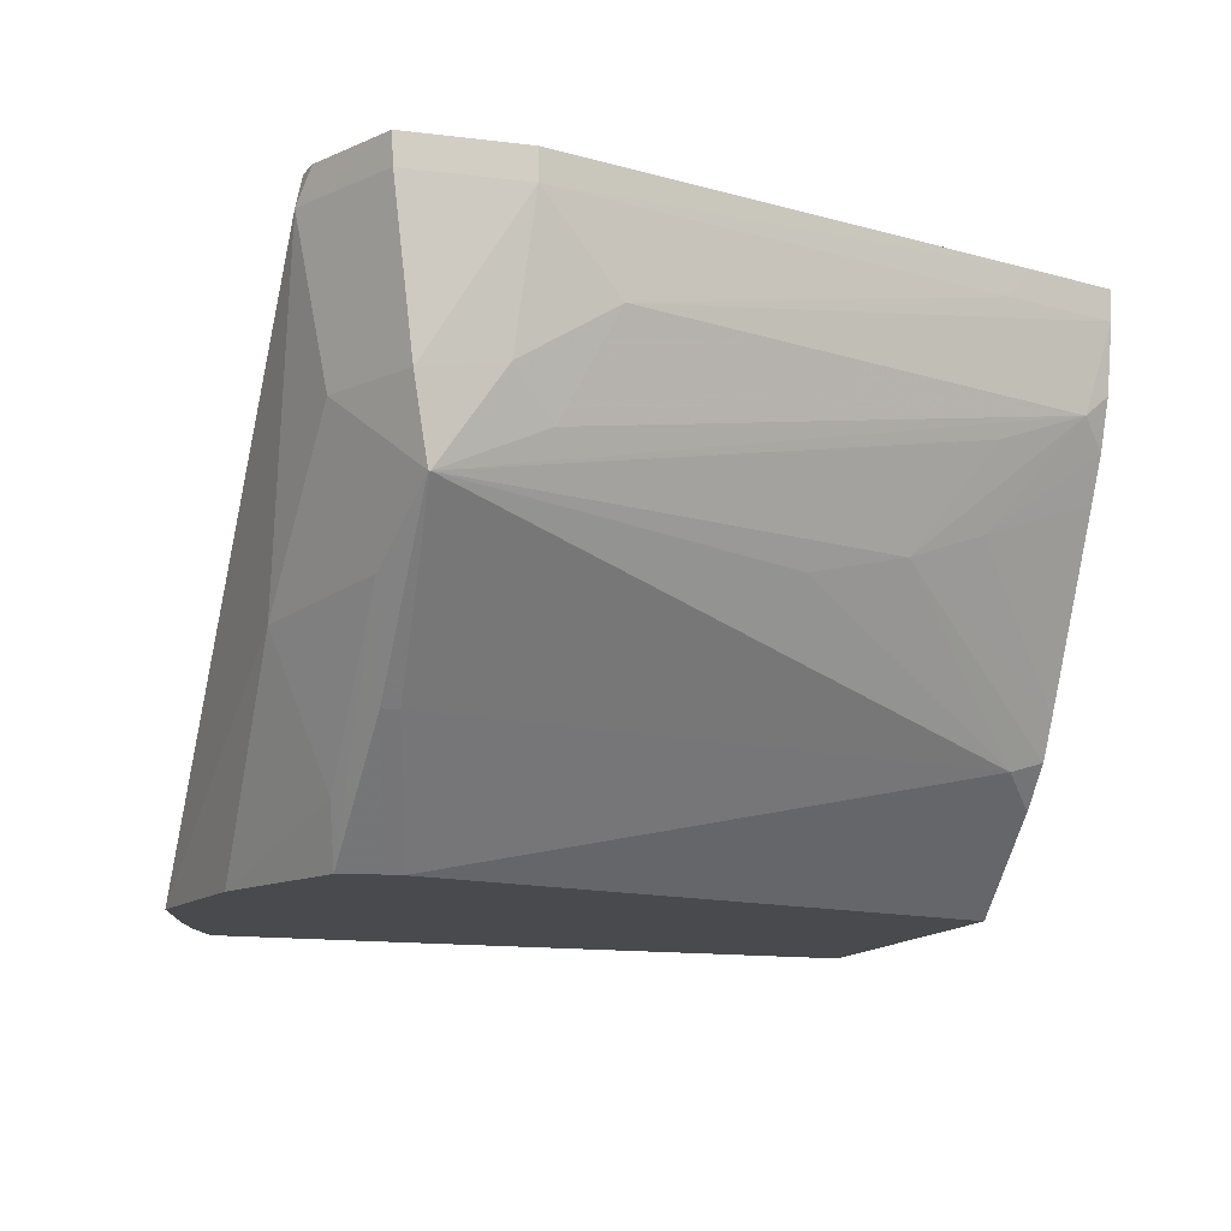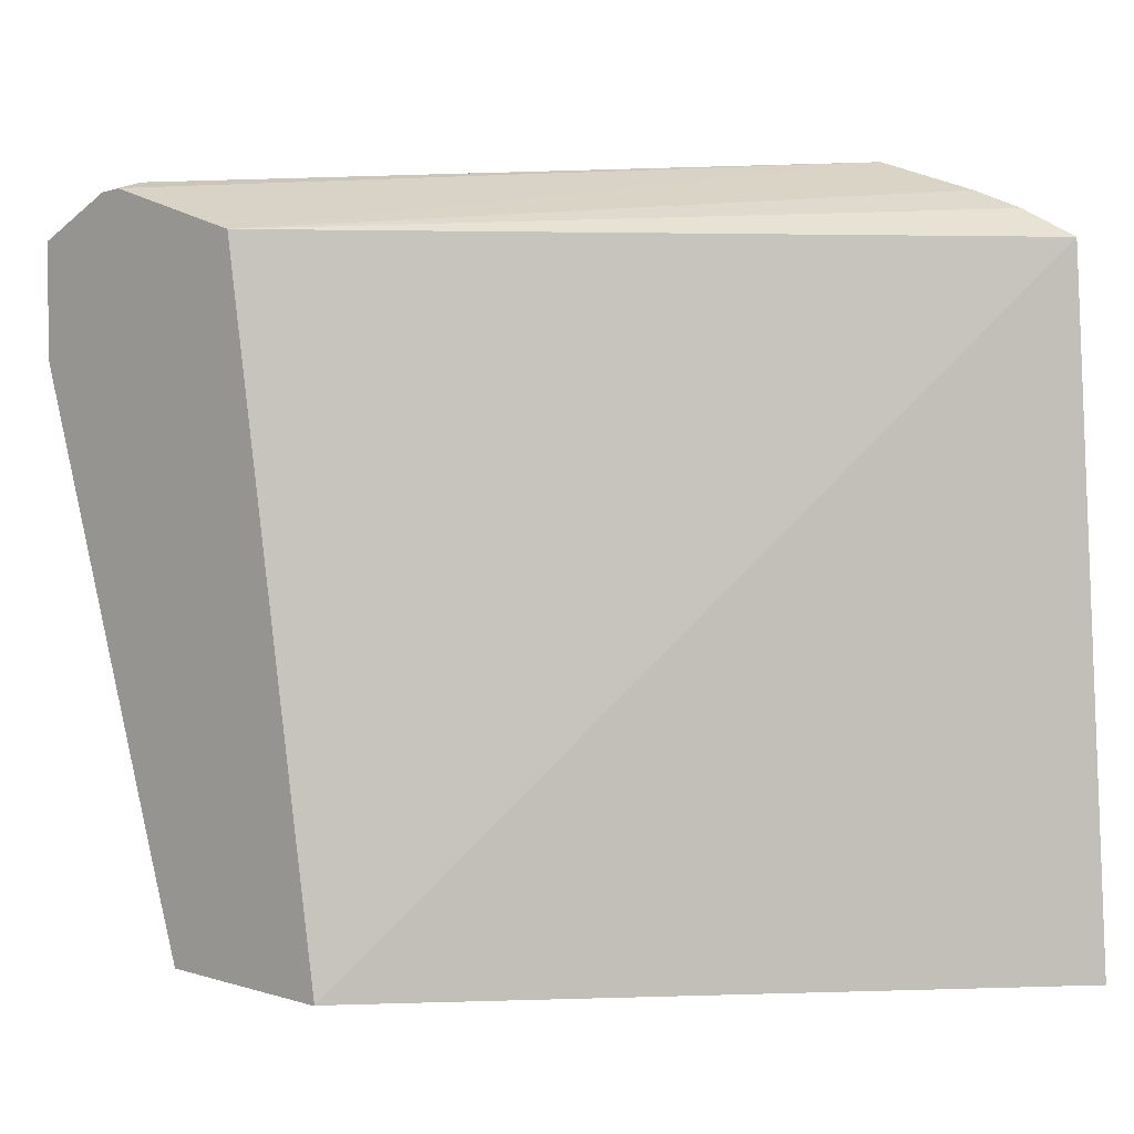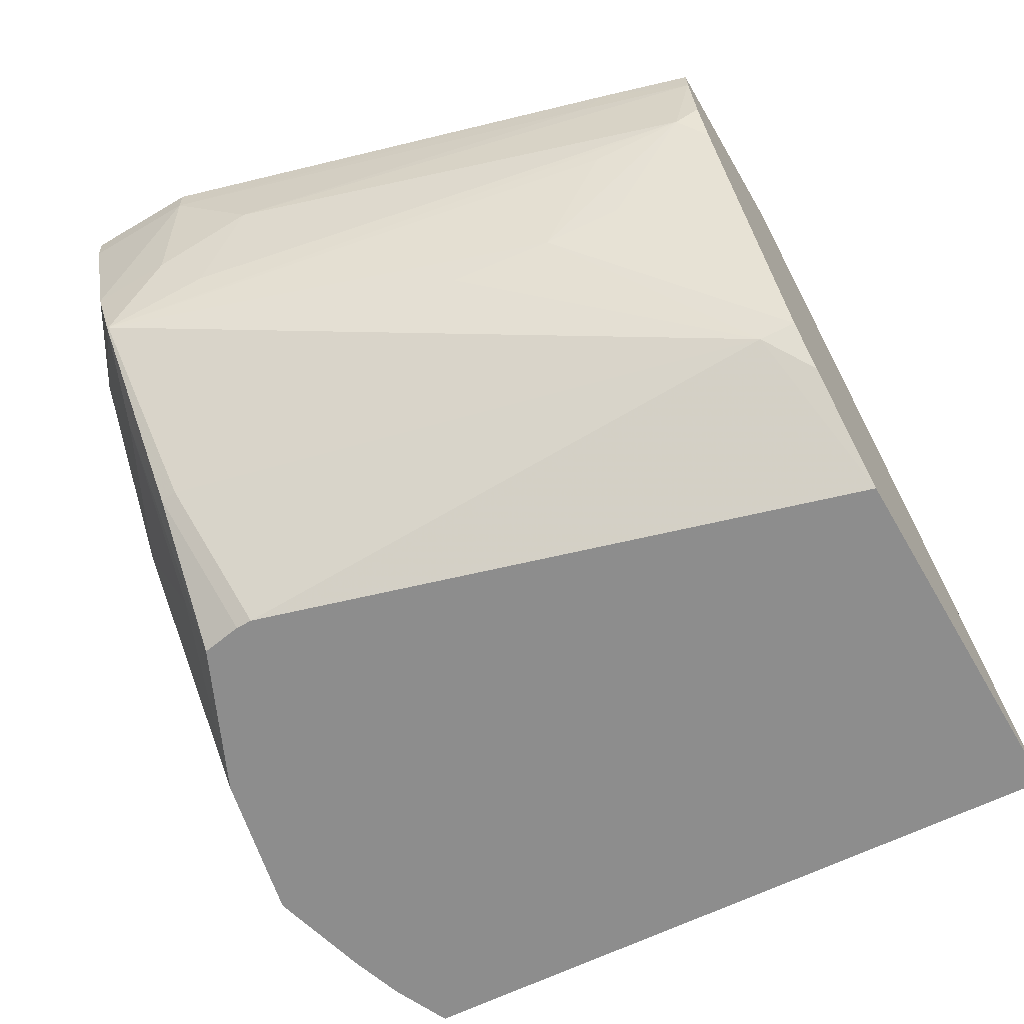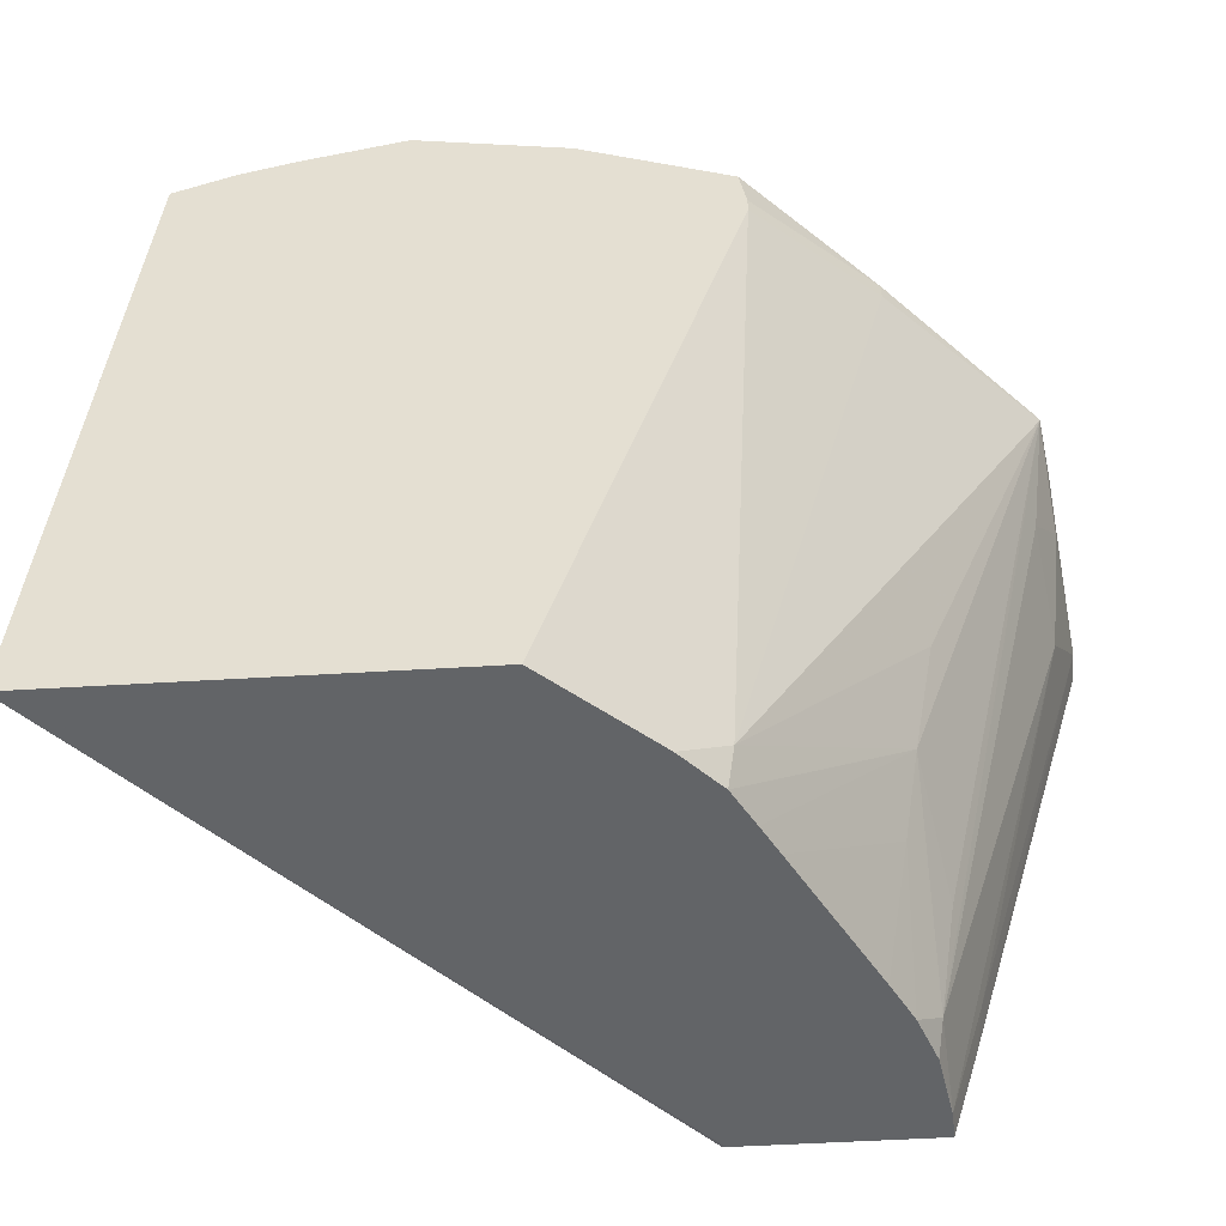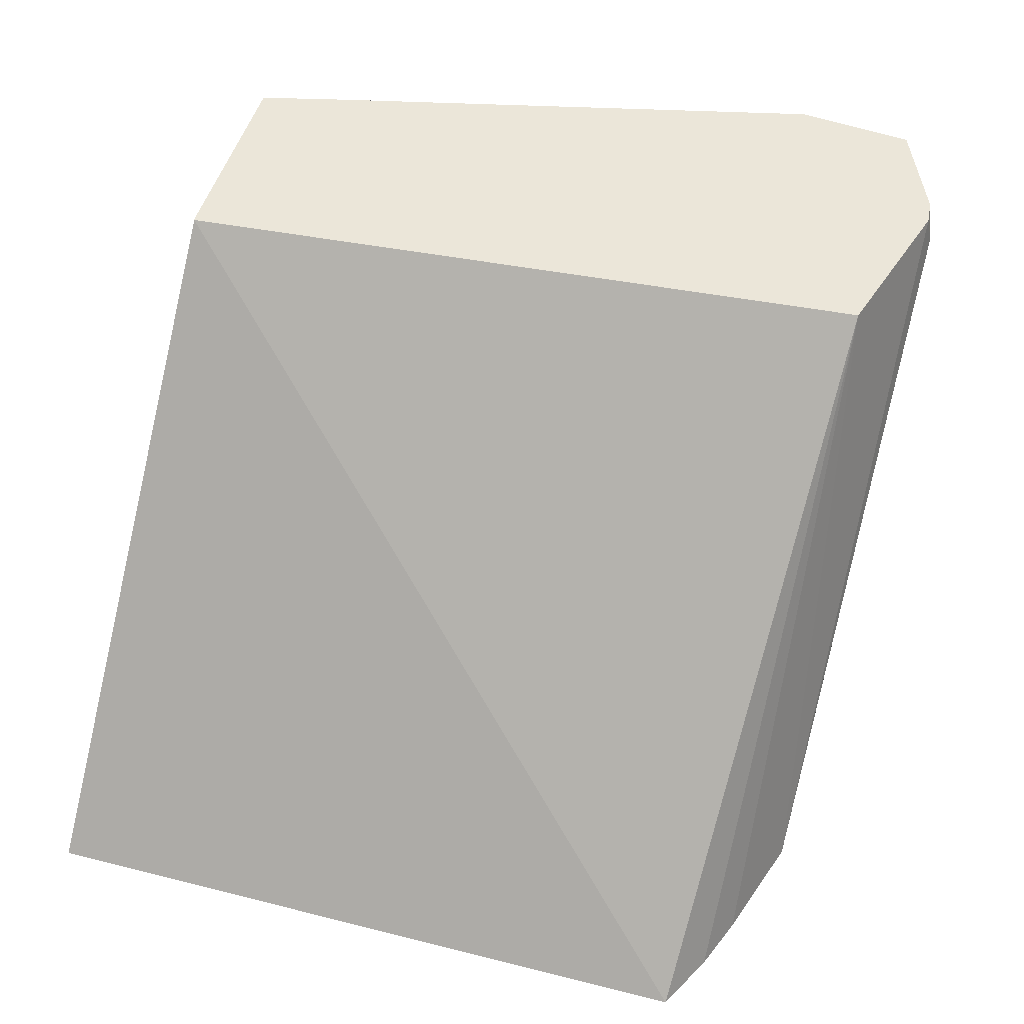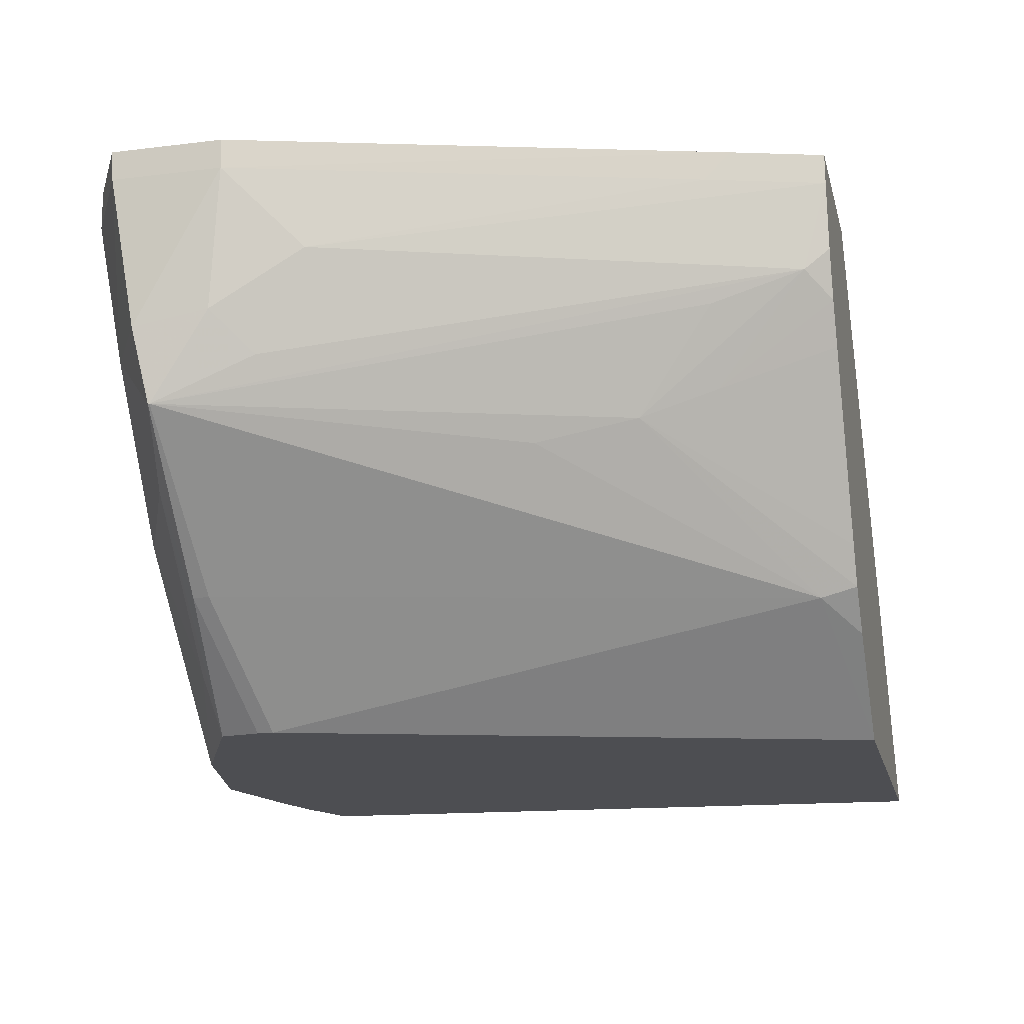
<metadata>
{"format":"obj","ext":"obj","renderer":"f3d","projection":"perspective","resolution":1024,"background":"white","views":[{"elev":-12.8,"azim":73.5,"up":"+Y"},{"elev":6.8,"azim":-139.1,"up":"+Z"},{"elev":-64.6,"azim":120.2,"up":"+Y"},{"elev":-51.1,"azim":3.8,"up":"+Z"},{"elev":55.2,"azim":-71.0,"up":"+Y"},{"elev":-17.2,"azim":103.3,"up":"+Y"}]}
</metadata>
<code>
v 0.2253 -0.01159 -0.05798
v 0.2257 -0.01159 -0.0531
v 0.2289 -0.007841 -0.05798
v 0.2289 -0.007841 -0.05798
v 0.2281 -0.01159 -0.05798
v 0.2261 -0.01159 -0.05291
v 0.2296 -0.007841 -0.05305
v 0.2303 -0.007841 -0.05798
v 0.2288 -0.01095 -0.05798
v 0.2291 -0.01074 -0.05773
v 0.2294 -0.01159 -0.05371
v 0.2265 -0.01159 -0.05279
v 0.2307 -0.007841 -0.05278
v 0.2272 -0.01159 -0.05259
v 0.2305 -0.007841 -0.05735
v 0.2303 -0.008029 -0.05798
v 0.2291 -0.01067 -0.05798
v 0.2302 -0.009653 -0.05661
v 0.2303 -0.00983 -0.0559
v 0.2312 -0.009664 -0.05341
v 0.2302 -0.01076 -0.05349
v 0.2294 -0.01159 -0.05359
v 0.2307 -0.008051 -0.05274
v 0.2309 -0.007841 -0.0528
v 0.2283 -0.01159 -0.05282
v 0.2296 -0.0102 -0.05282
v 0.2305 -0.008051 -0.05716
v 0.2302 -0.008051 -0.05798
v 0.2315 -0.007841 -0.05394
v 0.2315 -0.008051 -0.05394
v 0.2302 -0.008051 -0.05798
v 0.2292 -0.0104 -0.05798
v 0.23 -0.009447 -0.05716
v 0.2302 -0.008669 -0.05781
v 0.2303 -0.008911 -0.05716
v 0.2311 -0.009329 -0.05413
v 0.2313 -0.009033 -0.05384
v 0.2313 -0.009125 -0.05329
v 0.2312 -0.009664 -0.0534
v 0.2302 -0.01076 -0.05338
v 0.2293 -0.01159 -0.0533
v 0.2307 -0.009125 -0.05294
v 0.2314 -0.008051 -0.05314
v 0.2315 -0.007841 -0.05313
v 0.2296 -0.01118 -0.05322
v 0.2306 -0.01009 -0.05326
v 0.2312 -0.008613 -0.0545
v 0.2302 -0.008515 -0.05798
v 0.2315 -0.007841 -0.0533
v 0.2293 -0.01018 -0.05798
v 0.23 -0.008851 -0.05798
v 0.2299 -0.009143 -0.05798
f 1 2 3
f 1 3 4
f 1 4 8
f 1 8 16
f 1 16 31
f 1 31 48
f 1 48 51
f 1 51 52
f 1 52 50
f 1 50 32
f 1 32 17
f 1 17 9
f 1 9 5
f 1 5 11
f 1 11 22
f 1 22 41
f 1 41 25
f 1 25 14
f 1 14 12
f 1 12 6
f 1 6 2
f 2 6 7
f 2 7 3
f 3 7 13
f 3 13 24
f 3 24 44
f 3 44 49
f 3 49 29
f 3 29 15
f 3 15 8
f 3 8 4
f 5 9 10
f 5 10 11
f 6 12 7
f 7 12 14
f 7 14 13
f 8 15 16
f 9 17 10
f 10 18 19
f 10 19 20
f 10 20 21
f 10 21 11
f 10 17 18
f 11 21 40
f 11 40 22
f 13 23 24
f 13 14 23
f 14 25 26
f 14 26 23
f 15 27 28
f 15 28 16
f 15 29 30
f 15 30 27
f 16 28 31
f 17 32 18
f 18 33 34
f 18 34 35
f 18 35 20
f 18 20 19
f 18 32 33
f 20 35 34
f 20 34 36
f 20 36 37
f 20 37 38
f 20 38 39
f 20 39 40
f 20 40 21
f 22 40 41
f 23 26 42
f 23 42 43
f 23 43 44
f 23 44 24
f 25 41 45
f 25 45 26
f 26 45 46
f 26 46 39
f 26 39 42
f 27 30 47
f 27 47 28
f 28 34 48
f 28 48 31
f 28 47 34
f 29 49 30
f 30 49 43
f 30 43 38
f 30 38 37
f 30 37 47
f 32 50 33
f 33 51 34
f 33 50 52
f 33 52 51
f 34 51 48
f 34 47 36
f 36 47 37
f 38 43 42
f 38 42 39
f 39 46 40
f 40 46 41
f 41 46 45
f 43 49 44

</code>
